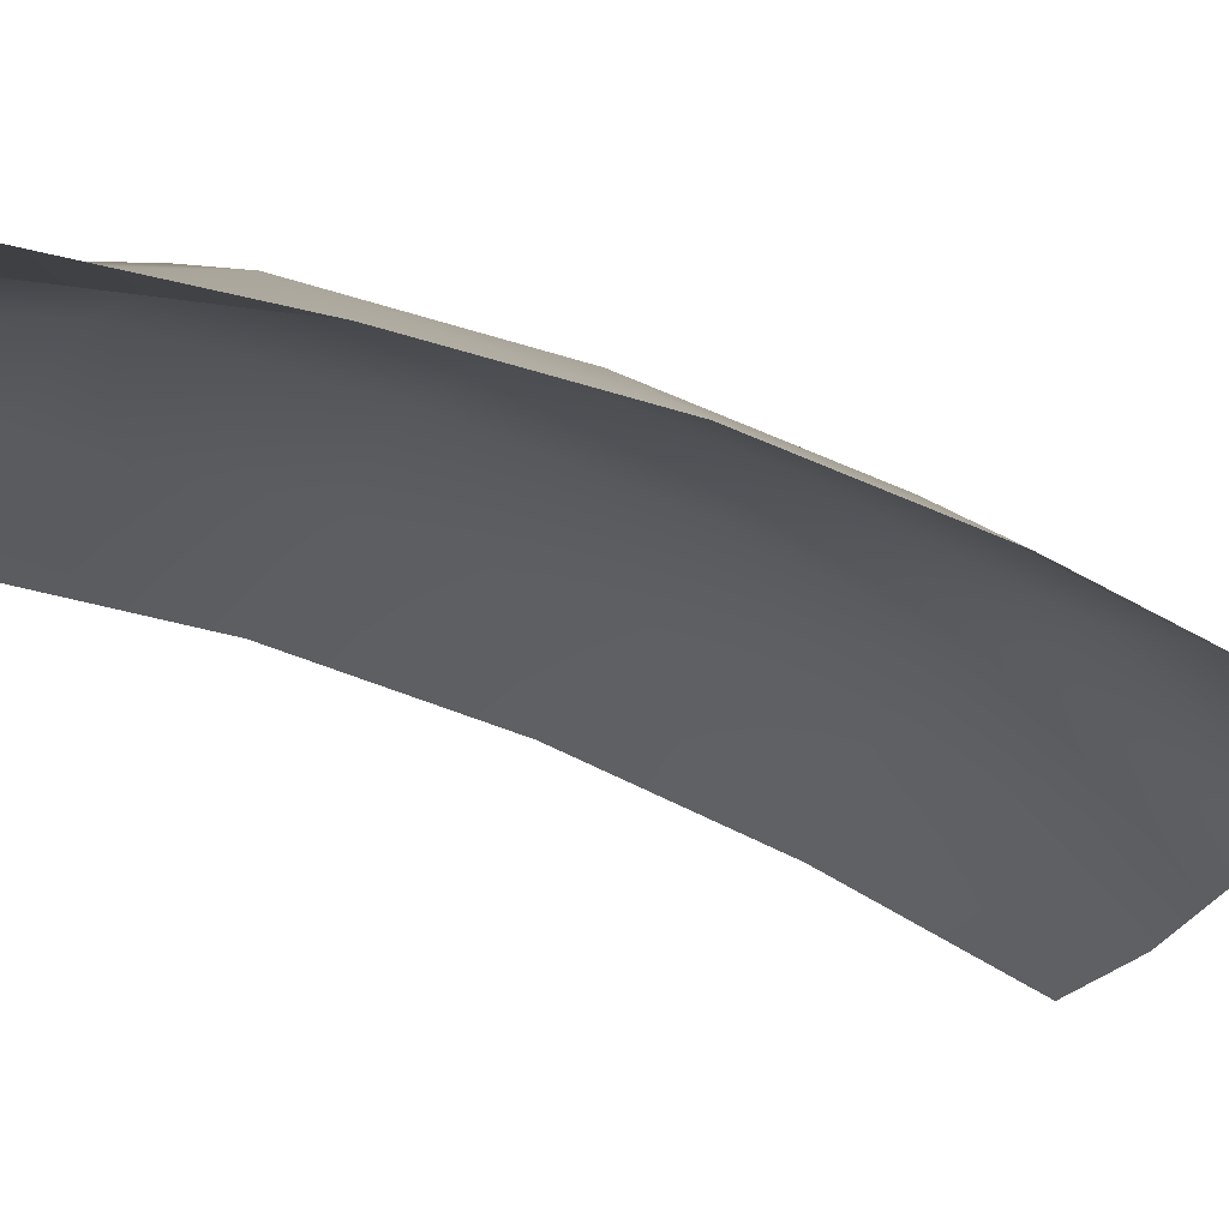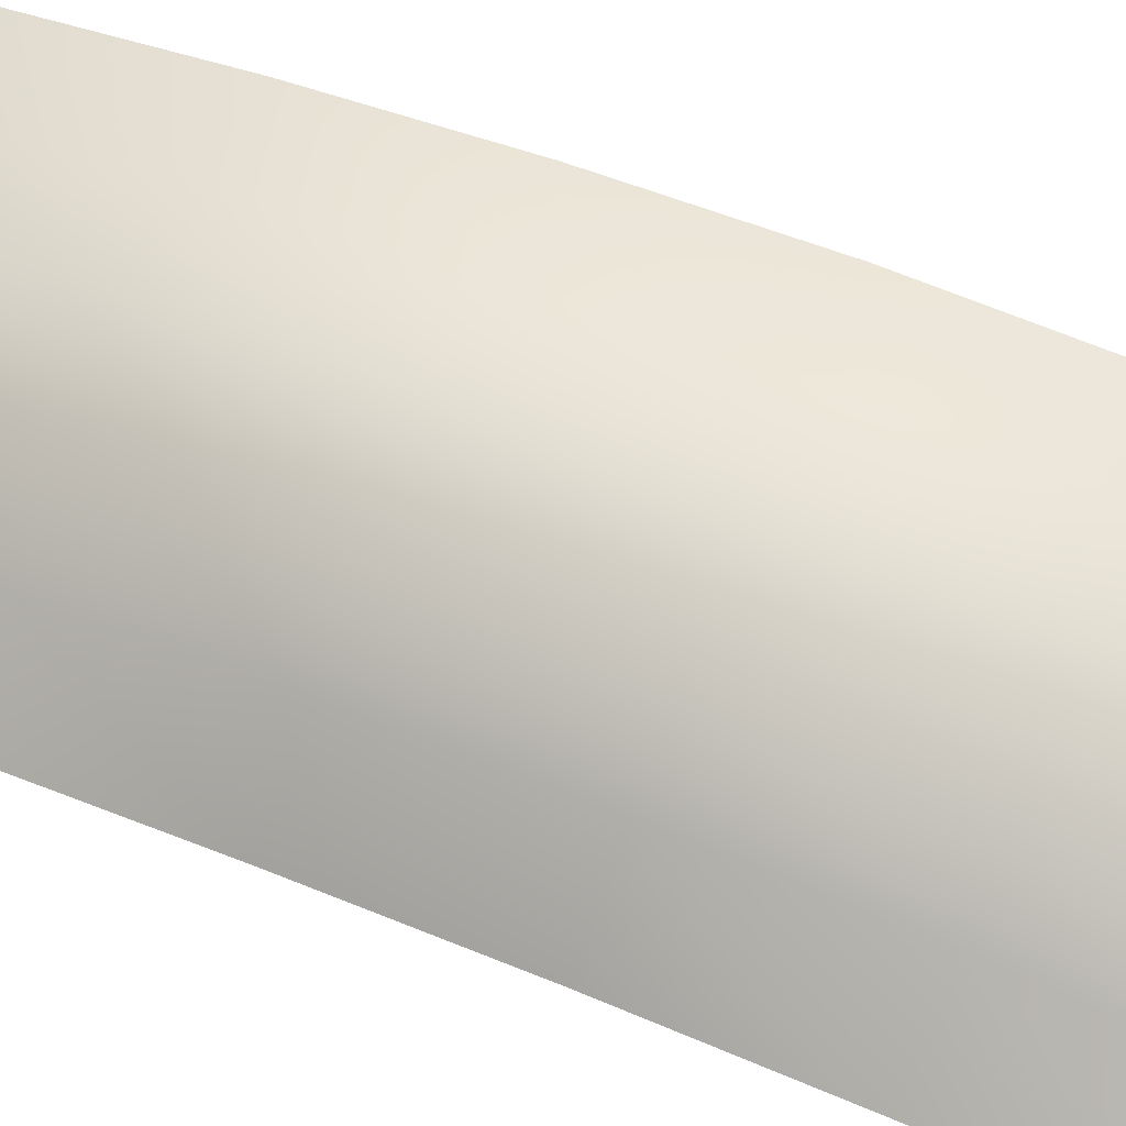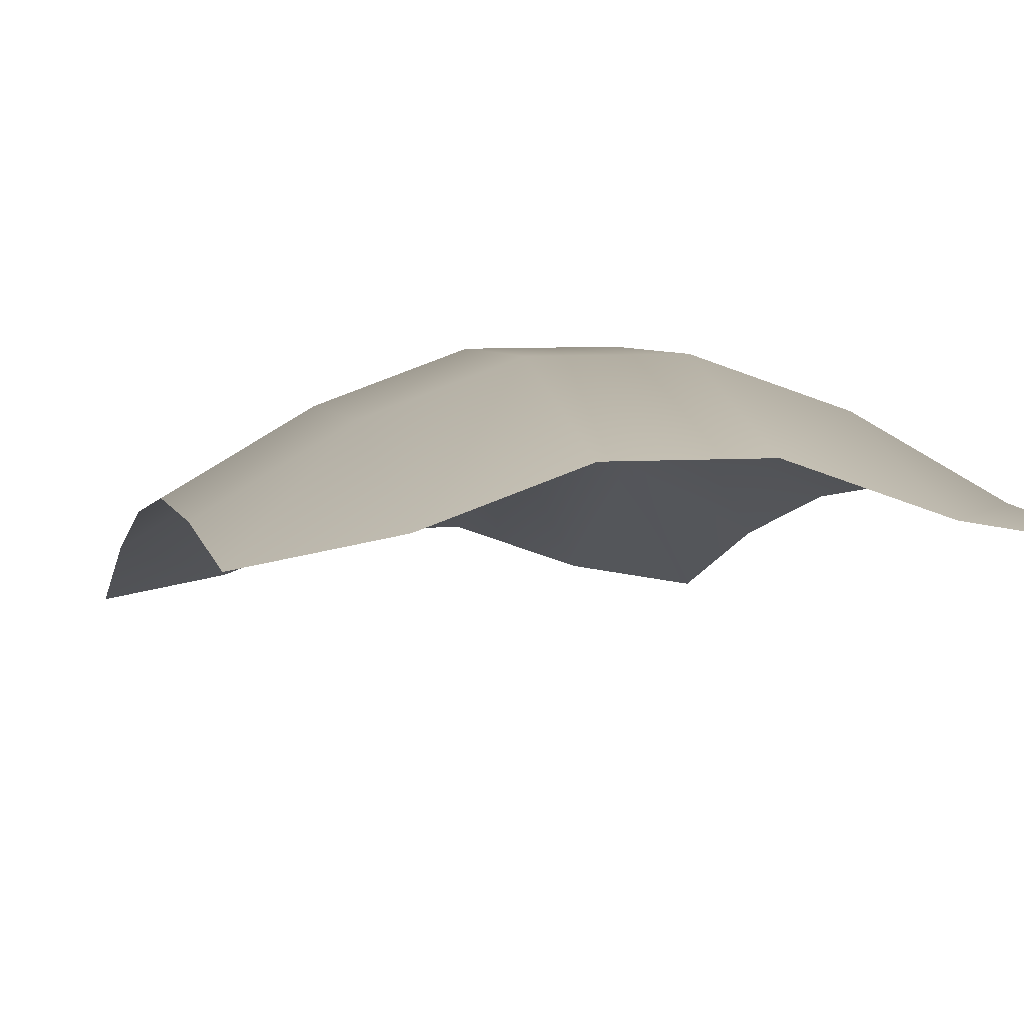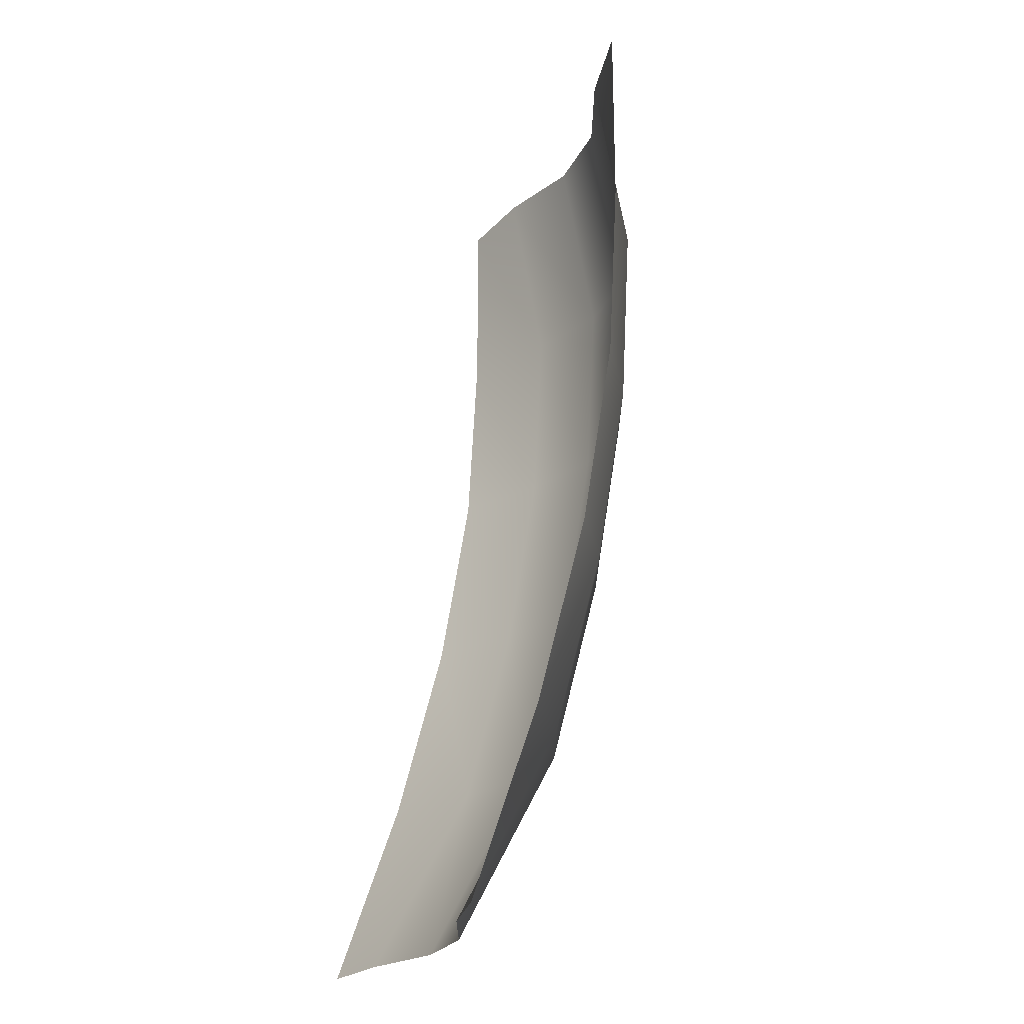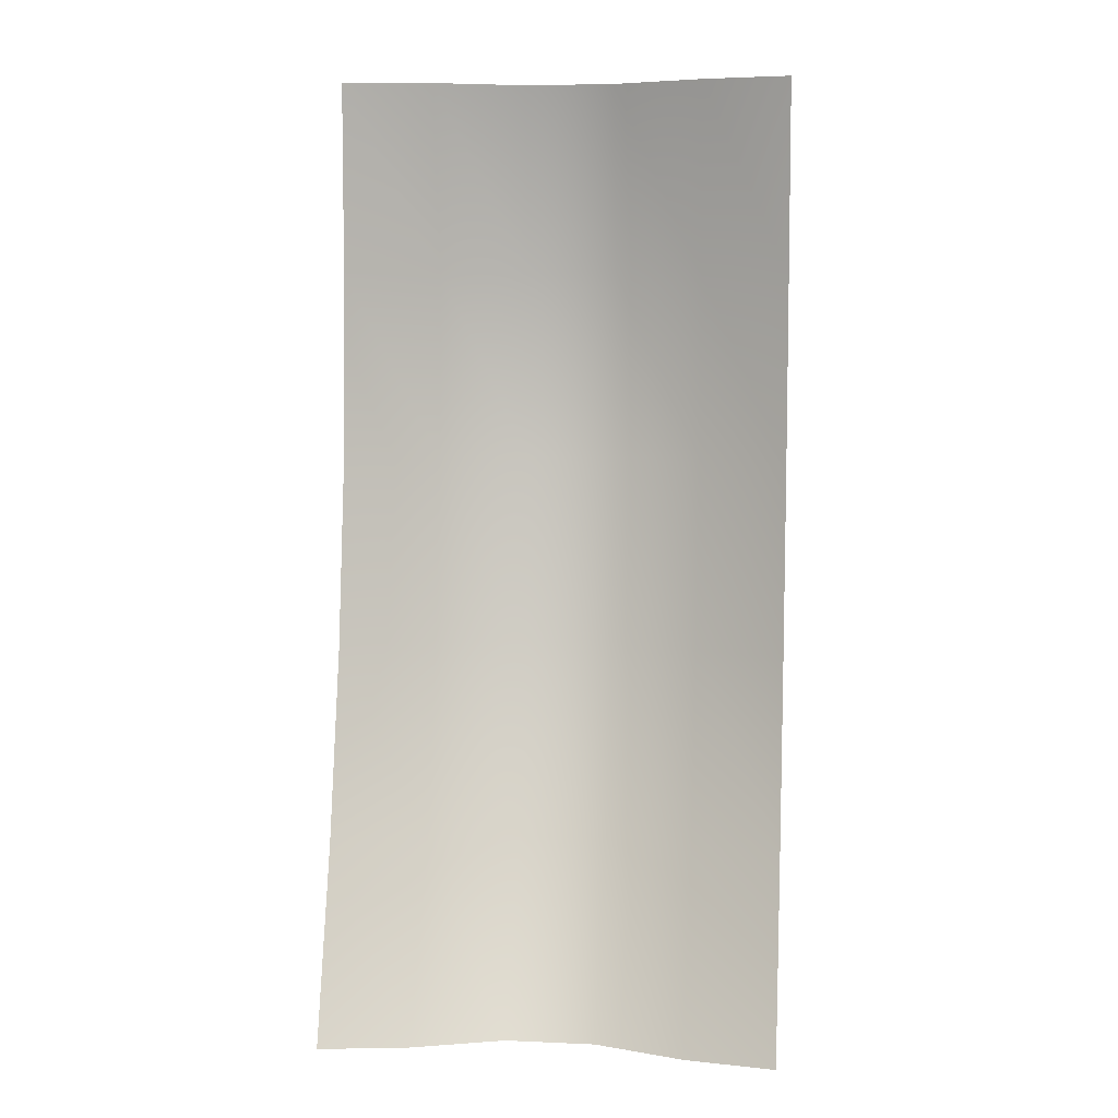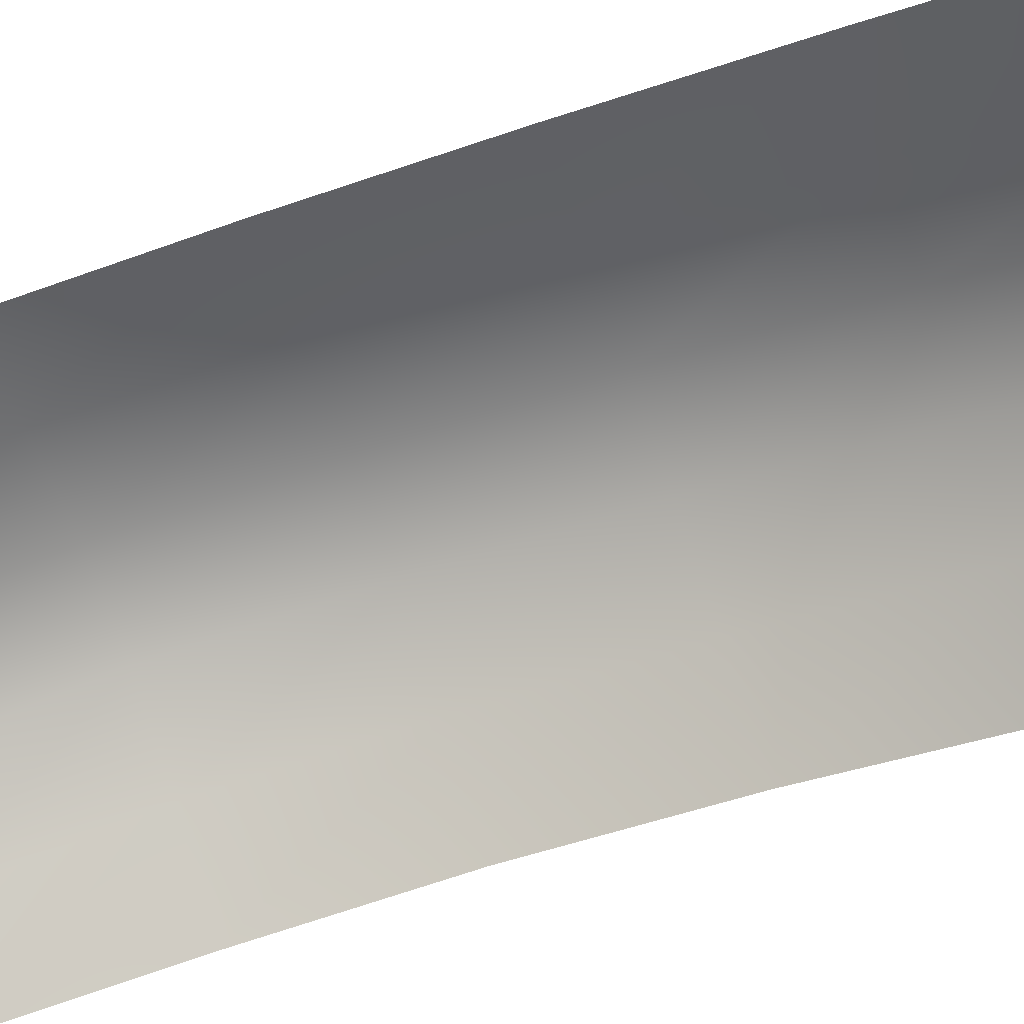
<metadata>
{"format":"obj","ext":"obj","renderer":"f3d","projection":"perspective","resolution":1024,"background":"white","views":[{"elev":-16.0,"azim":56.5,"up":"+Y"},{"elev":75.5,"azim":-67.5,"up":"+Y"},{"elev":7.1,"azim":-10.3,"up":"+Y"},{"elev":-22.7,"azim":70.1,"up":"+Z"},{"elev":6.4,"azim":7.4,"up":"+Z"},{"elev":-75.2,"azim":109.5,"up":"+Y"}]}
</metadata>
<code>
g default
v 0.8335 -0.3064 2.339
v 1.599 -0.1678 2.339
v 2.365 0.1077 2.339
v 3.13 0.1077 2.339
v 3.896 -0.1678 2.339
v 4.661 -0.3064 2.339
v 0.8335 -0.3064 0.7203
v 1.599 0.1386 0.7203
v 2.365 0.4142 0.7203
v 3.13 0.4142 0.7203
v 3.896 0.1386 0.7203
v 4.661 -0.3064 0.7203
v 0.8335 -0.3923 -0.8987
v 1.599 0.05278 -0.8987
v 2.365 0.3284 -0.8987
v 3.13 0.3284 -0.8987
v 3.896 0.05278 -0.8987
v 4.661 -0.3923 -0.8987
v 0.8335 -0.6573 -2.518
v 1.599 -0.2122 -2.518
v 2.365 0.06337 -2.518
v 3.13 0.06337 -2.518
v 3.896 -0.2122 -2.518
v 4.661 -0.6573 -2.518
v 0.8335 -1.073 -4.137
v 1.599 -0.6284 -4.137
v 2.365 -0.3528 -4.137
v 3.13 -0.3528 -4.137
v 3.896 -0.6284 -4.137
v 4.661 -1.073 -4.137
v 0.8335 -1.62 -5.756
v 1.599 -1.481 -5.756
v 2.365 -1.206 -5.756
v 3.13 -1.206 -5.756
v 3.896 -1.481 -5.756
v 4.661 -1.62 -5.756
g LeafPlane:ZBrush_defualt_group group
f 1 2 8 7
f 2 3 9 8
f 3 4 10 9
f 4 5 11 10
f 5 6 12 11
f 7 8 14 13
f 8 9 15 14
f 9 10 16 15
f 10 11 17 16
f 11 12 18 17
f 13 14 20 19
f 14 15 21 20
f 15 16 22 21
f 16 17 23 22
f 17 18 24 23
f 19 20 26 25
f 20 21 27 26
f 21 22 28 27
f 22 23 29 28
f 23 24 30 29
f 25 26 32 31
f 26 27 33 32
f 27 28 34 33
f 28 29 35 34
f 29 30 36 35

</code>
